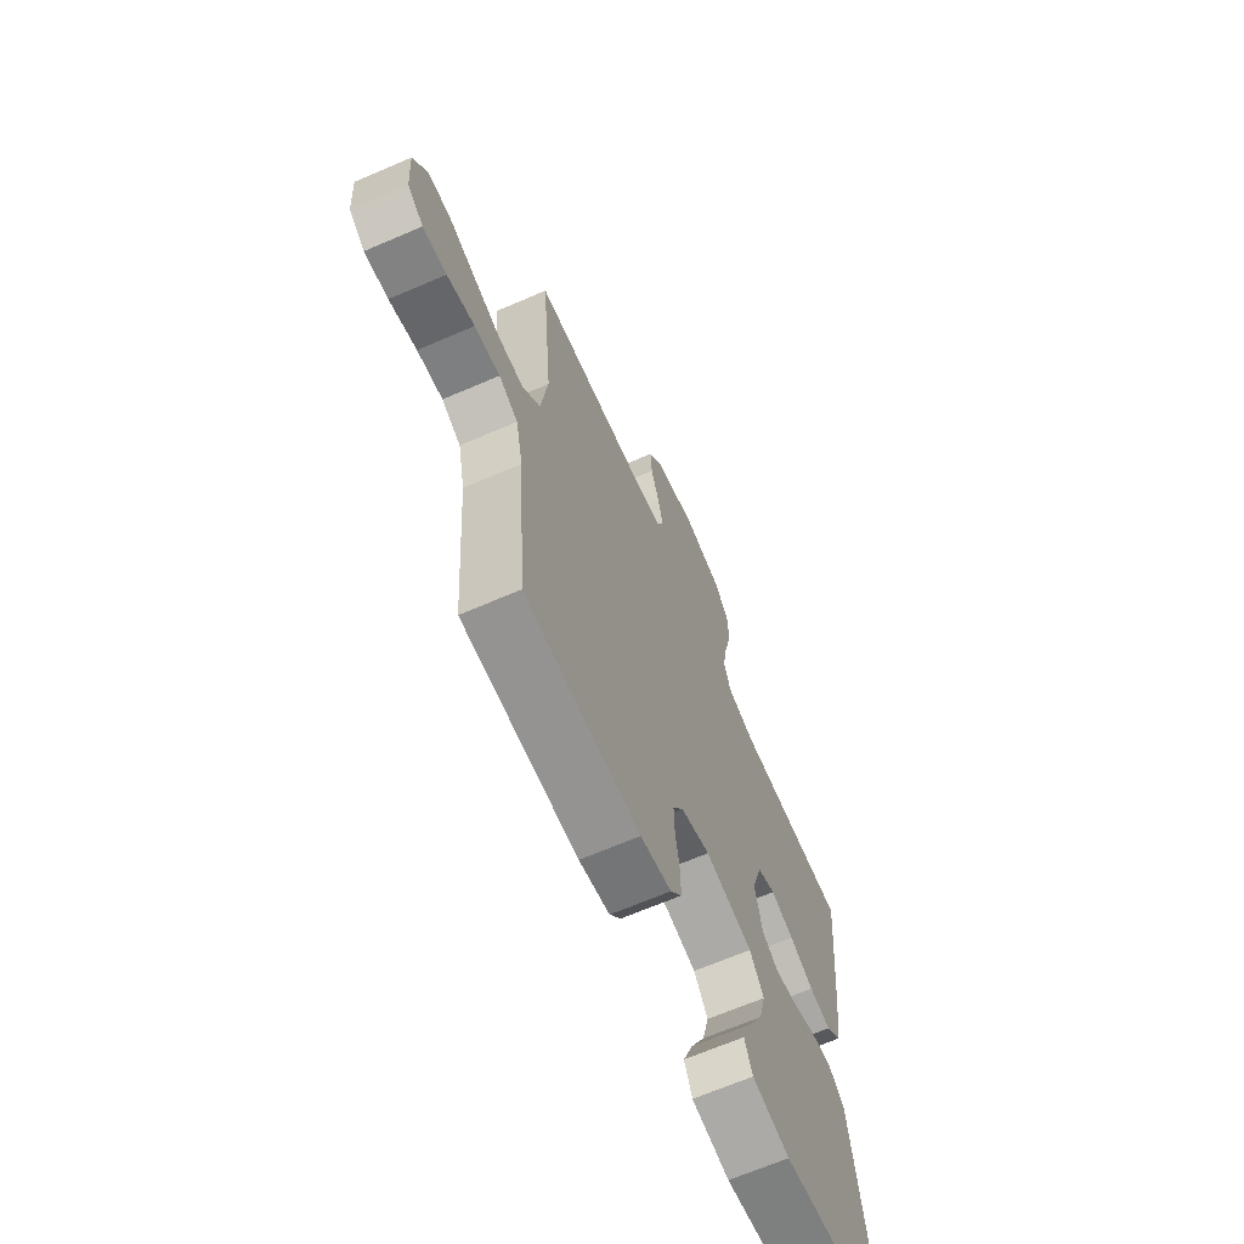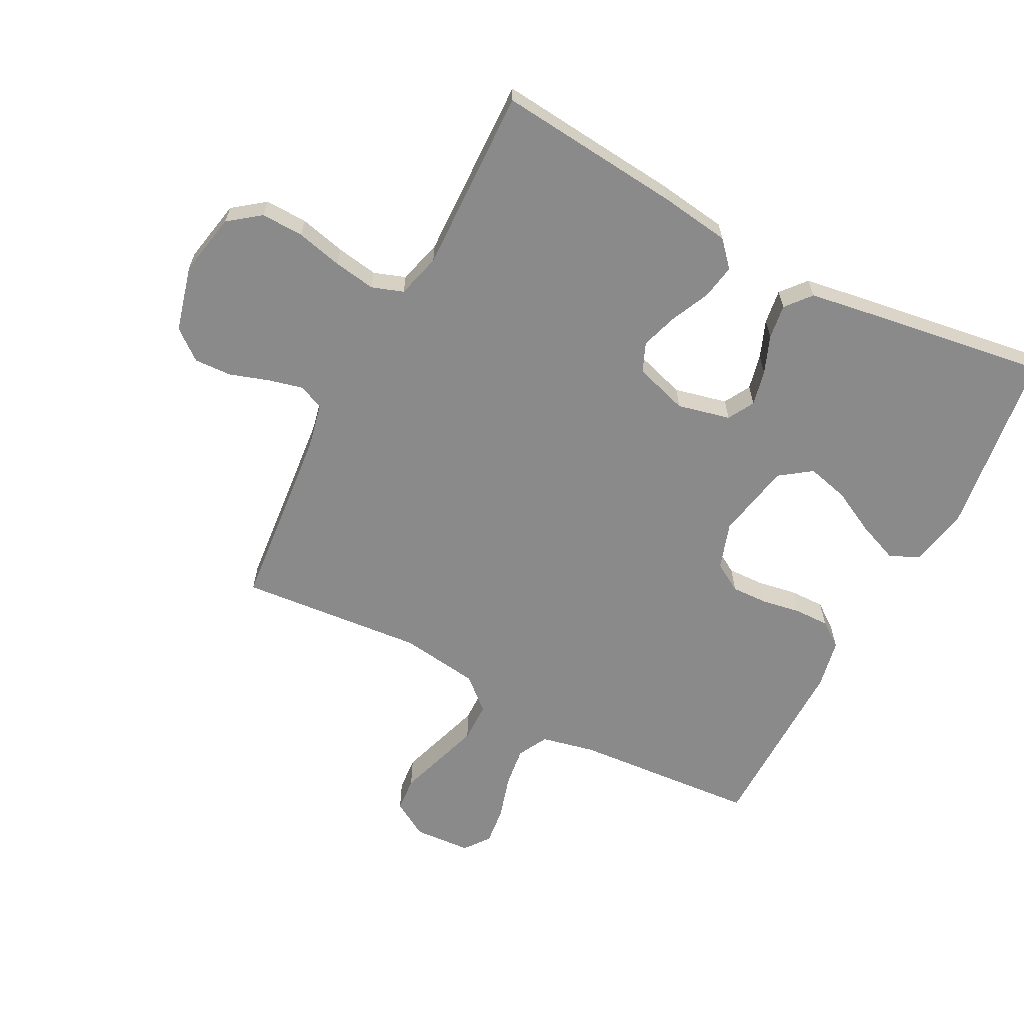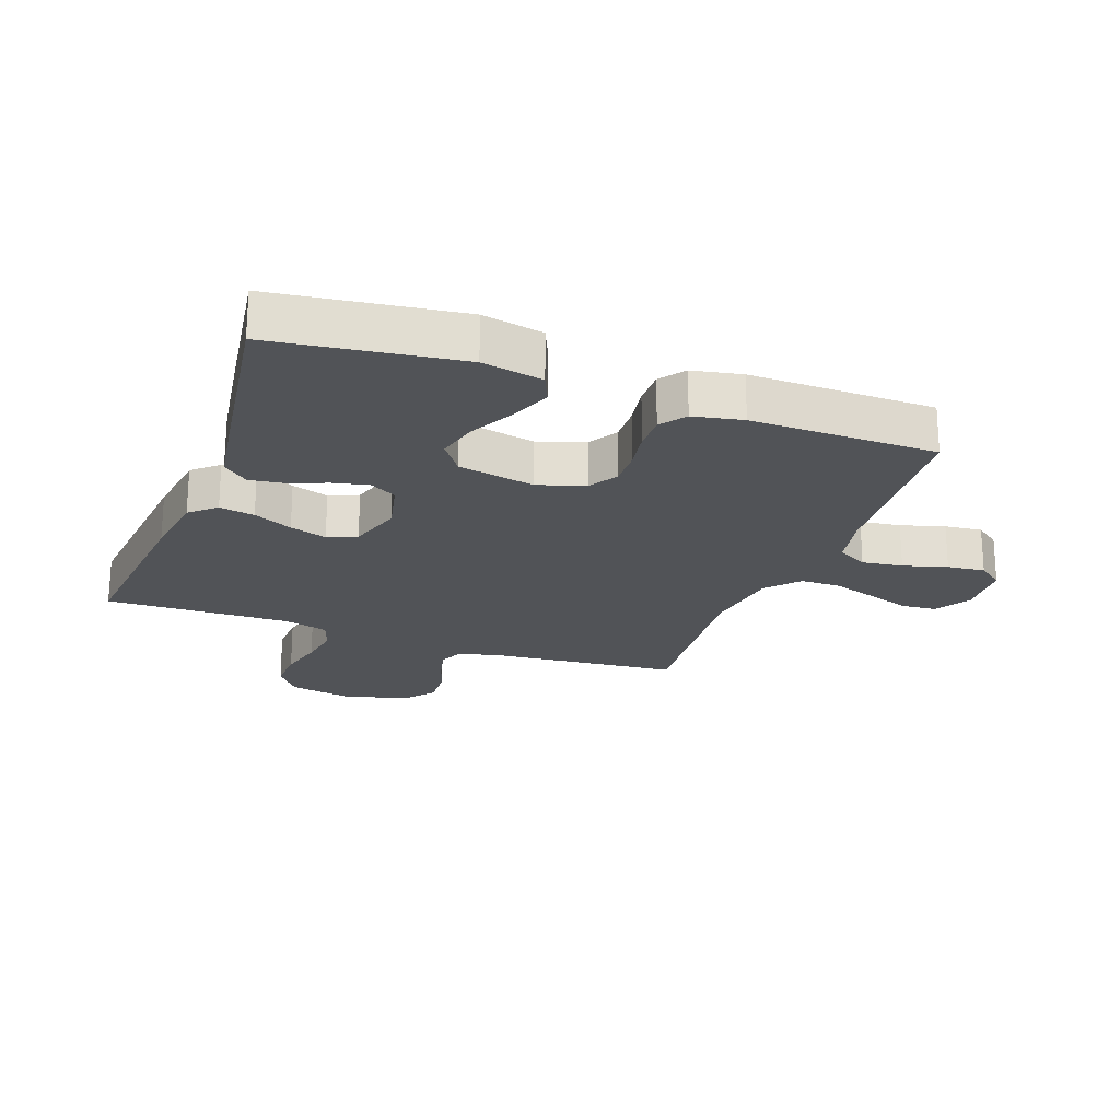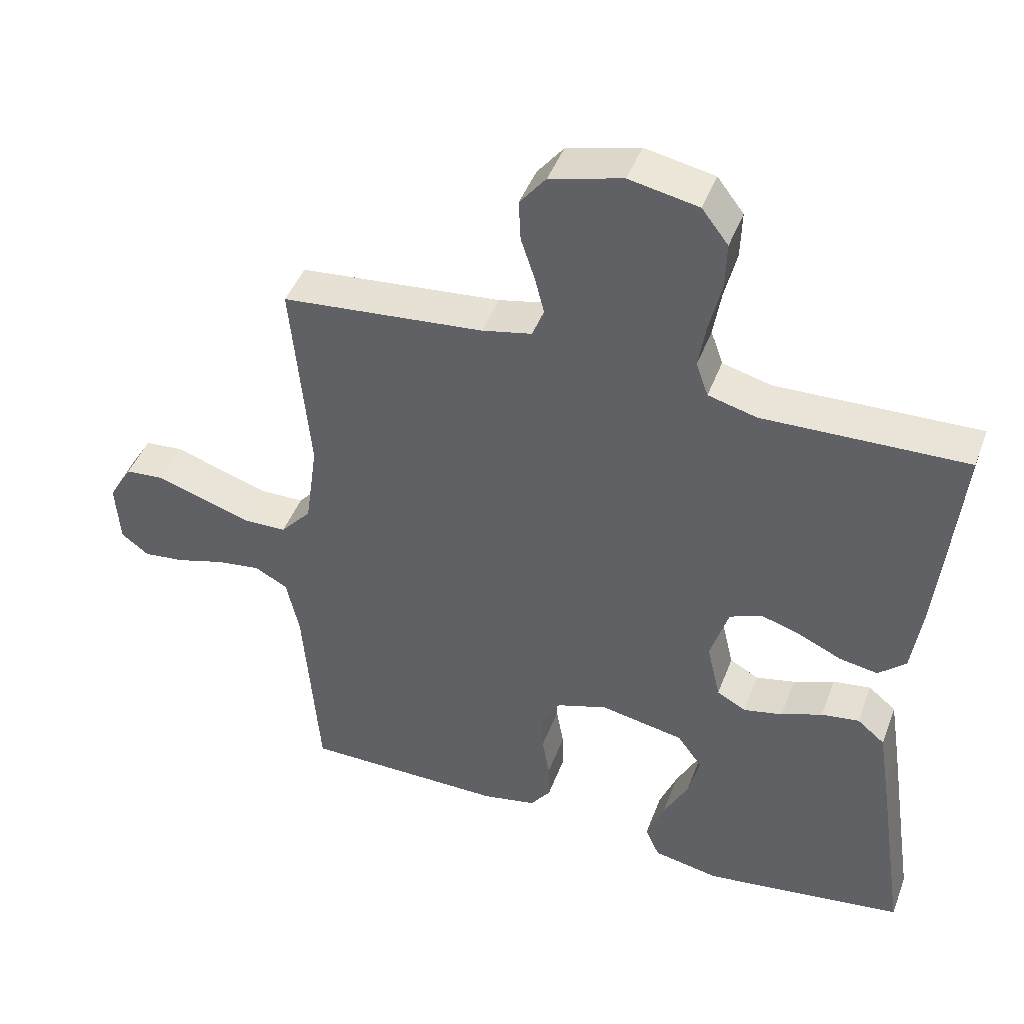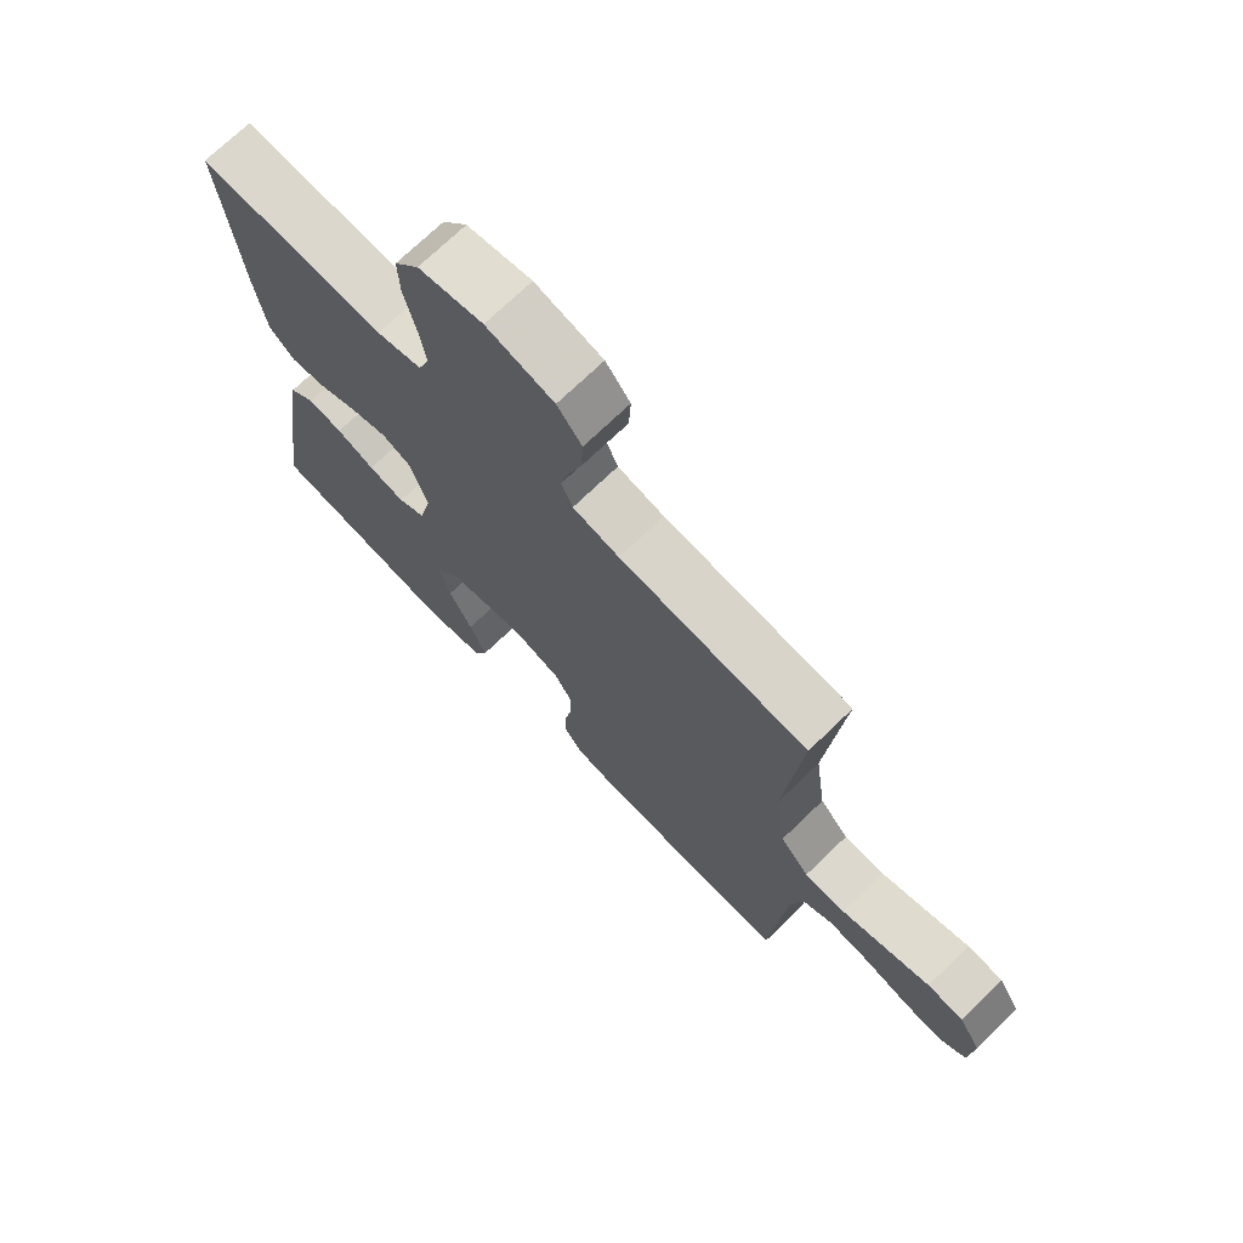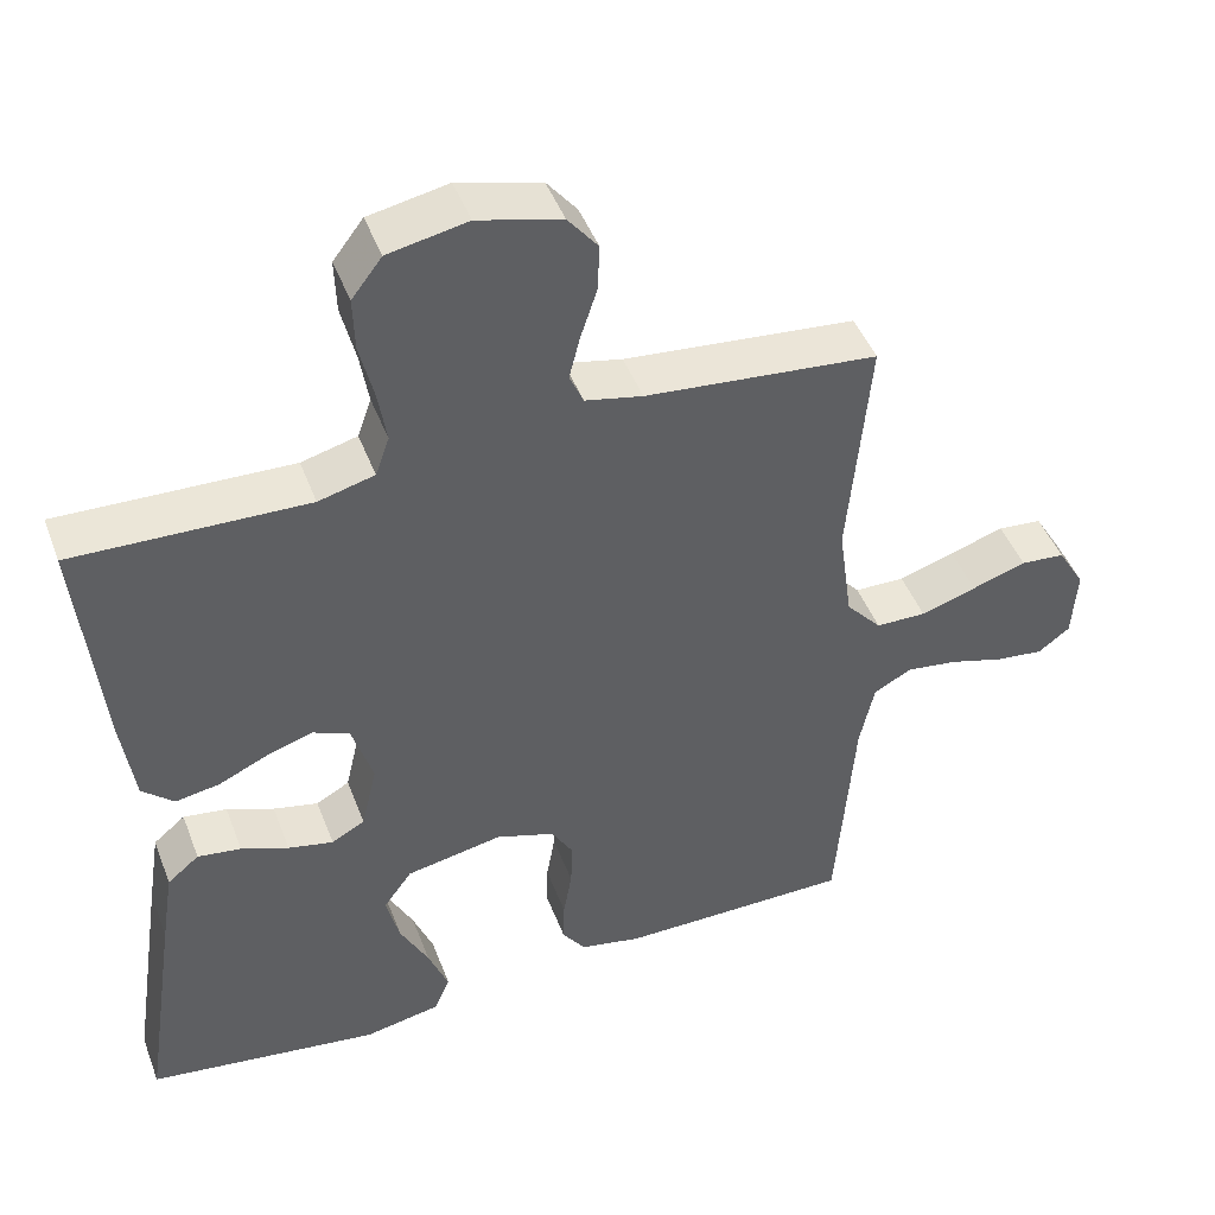
<metadata>
{"format":"obj","ext":"obj","renderer":"f3d","projection":"perspective","resolution":1024,"background":"white","views":[{"elev":-66.5,"azim":-66.6,"up":"+Z"},{"elev":-63.4,"azim":62.4,"up":"+Y"},{"elev":-21.9,"azim":159.7,"up":"+Y"},{"elev":44.9,"azim":20.0,"up":"+Z"},{"elev":72.0,"azim":-134.0,"up":"+Z"},{"elev":45.9,"azim":159.7,"up":"+Z"}]}
</metadata>
<code>
v 0.5 0.07 0.5
v 0.471 0.07 0.2
v 0.455 0.07 0.086
v 0.414 0.07 0.049
v 0.357 0.07 0.059
v 0.294 0.07 0.088
v 0.234 0.07 0.107
v 0.187 0.07 0.087
v 0.16 0.07 0
v 0.18 0.07 -0.086
v 0.223 0.07 -0.11
v 0.281 0.07 -0.097
v 0.342 0.07 -0.073
v 0.398 0.07 -0.065
v 0.439 0.07 -0.099
v 0.455 0.07 -0.2
v 0.5 0.07 -0.5
v 0.2 0.07 -0.541
v 0.102 0.07 -0.522
v 0.081 0.07 -0.474
v 0.107 0.07 -0.408
v 0.144 0.07 -0.336
v 0.161 0.07 -0.268
v 0.124 0.07 -0.217
v 0 0.07 -0.193
v -0.076 0.07 -0.218
v -0.104 0.07 -0.265
v -0.102 0.07 -0.325
v -0.091 0.07 -0.388
v -0.09 0.07 -0.445
v -0.12 0.07 -0.486
v -0.2 0.07 -0.502
v -0.5 0.07 -0.5
v -0.523 0.07 -0.2
v -0.542 0.07 -0.113
v -0.591 0.07 -0.087
v -0.657 0.07 -0.096
v -0.728 0.07 -0.117
v -0.789 0.07 -0.124
v -0.83 0.07 -0.093
v -0.836 0.07 0
v -0.801 0.07 0.059
v -0.744 0.07 0.064
v -0.674 0.07 0.041
v -0.602 0.07 0.018
v -0.537 0.07 0.019
v -0.491 0.07 0.071
v -0.473 0.07 0.2
v -0.5 0.07 0.5
v -0.2 0.07 0.529
v -0.126 0.07 0.545
v -0.108 0.07 0.586
v -0.122 0.07 0.642
v -0.143 0.07 0.706
v -0.146 0.07 0.767
v -0.107 0.07 0.816
v 0 0.07 0.844
v 0.102 0.07 0.824
v 0.141 0.07 0.773
v 0.139 0.07 0.704
v 0.121 0.07 0.629
v 0.11 0.07 0.561
v 0.128 0.07 0.51
v 0.2 0.07 0.491
v 0.5 0 0.5
v 0.471 0 0.2
v 0.455 0 0.086
v 0.414 0 0.049
v 0.357 0 0.059
v 0.294 0 0.088
v 0.234 0 0.107
v 0.187 0 0.087
v 0.16 0 0
v 0.18 0 -0.086
v 0.223 0 -0.11
v 0.281 0 -0.097
v 0.342 0 -0.073
v 0.398 0 -0.065
v 0.439 0 -0.099
v 0.455 0 -0.2
v 0.5 0 -0.5
v 0.2 0 -0.541
v 0.102 0 -0.522
v 0.081 0 -0.474
v 0.107 0 -0.408
v 0.144 0 -0.336
v 0.161 0 -0.268
v 0.124 0 -0.217
v 0 0 -0.193
v -0.076 0 -0.218
v -0.104 0 -0.265
v -0.102 0 -0.325
v -0.091 0 -0.388
v -0.09 0 -0.445
v -0.12 0 -0.486
v -0.2 0 -0.502
v -0.5 0 -0.5
v -0.523 0 -0.2
v -0.542 0 -0.113
v -0.591 0 -0.087
v -0.657 0 -0.096
v -0.728 0 -0.117
v -0.789 0 -0.124
v -0.83 0 -0.093
v -0.836 0 0
v -0.801 0 0.059
v -0.744 0 0.064
v -0.674 0 0.041
v -0.602 0 0.018
v -0.537 0 0.019
v -0.491 0 0.071
v -0.473 0 0.2
v -0.5 0 0.5
v -0.2 0 0.529
v -0.126 0 0.545
v -0.108 0 0.586
v -0.122 0 0.642
v -0.143 0 0.706
v -0.146 0 0.767
v -0.107 0 0.816
v 0 0 0.844
v 0.102 0 0.824
v 0.141 0 0.773
v 0.139 0 0.704
v 0.121 0 0.629
v 0.11 0 0.561
v 0.128 0 0.51
v 0.2 0 0.491
f 58 59 60 61
f 58 61 62
f 57 58 62
f 56 57 62 63
f 53 54 55 56
f 52 53 56 63
f 48 49 50
f 47 48 50 51
f 41 42 43 44
f 41 44 45
f 40 41 45 46
f 37 38 39 40
f 36 37 40 46
f 31 32 33 34
f 31 34 35
f 28 29 30 31
f 27 28 31 35
f 26 27 35 36
f 19 20 21 22
f 19 22 23
f 18 19 23
f 17 18 23
f 16 17 23 24
f 12 13 14 15
f 11 12 15 16
f 3 4 5 6
f 3 6 7
f 64 1 2 3
f 63 64 3 7
f 51 52 63 7
f 26 36 46 47
f 25 26 47 51
f 11 16 24 25
f 10 11 25
f 9 10 25 51
f 8 9 51
f 7 8 51
f 125 124 123 122
f 126 125 122
f 126 122 121
f 127 126 121 120
f 120 119 118 117
f 127 120 117 116
f 114 113 112
f 115 114 112 111
f 108 107 106 105
f 109 108 105
f 110 109 105 104
f 104 103 102 101
f 110 104 101 100
f 98 97 96 95
f 99 98 95
f 95 94 93 92
f 99 95 92 91
f 100 99 91 90
f 86 85 84 83
f 87 86 83
f 87 83 82
f 87 82 81
f 88 87 81 80
f 79 78 77 76
f 80 79 76 75
f 70 69 68 67
f 71 70 67
f 67 66 65 128
f 71 67 128 127
f 71 127 116 115
f 111 110 100 90
f 115 111 90 89
f 89 88 80 75
f 89 75 74
f 115 89 74 73
f 115 73 72
f 115 72 71
f 1 65 66 2
f 2 66 67 3
f 3 67 68 4
f 4 68 69 5
f 5 69 70 6
f 6 70 71 7
f 7 71 72 8
f 8 72 73 9
f 9 73 74 10
f 10 74 75 11
f 11 75 76 12
f 12 76 77 13
f 13 77 78 14
f 14 78 79 15
f 15 79 80 16
f 16 80 81 17
f 17 81 82 18
f 18 82 83 19
f 19 83 84 20
f 20 84 85 21
f 21 85 86 22
f 22 86 87 23
f 23 87 88 24
f 24 88 89 25
f 25 89 90 26
f 26 90 91 27
f 27 91 92 28
f 28 92 93 29
f 29 93 94 30
f 30 94 95 31
f 31 95 96 32
f 32 96 97 33
f 33 97 98 34
f 34 98 99 35
f 35 99 100 36
f 36 100 101 37
f 37 101 102 38
f 38 102 103 39
f 39 103 104 40
f 40 104 105 41
f 41 105 106 42
f 42 106 107 43
f 43 107 108 44
f 44 108 109 45
f 45 109 110 46
f 46 110 111 47
f 47 111 112 48
f 48 112 113 49
f 49 113 114 50
f 50 114 115 51
f 51 115 116 52
f 52 116 117 53
f 53 117 118 54
f 54 118 119 55
f 55 119 120 56
f 56 120 121 57
f 57 121 122 58
f 58 122 123 59
f 59 123 124 60
f 60 124 125 61
f 61 125 126 62
f 62 126 127 63
f 63 127 128 64
f 64 128 65 1

</code>
